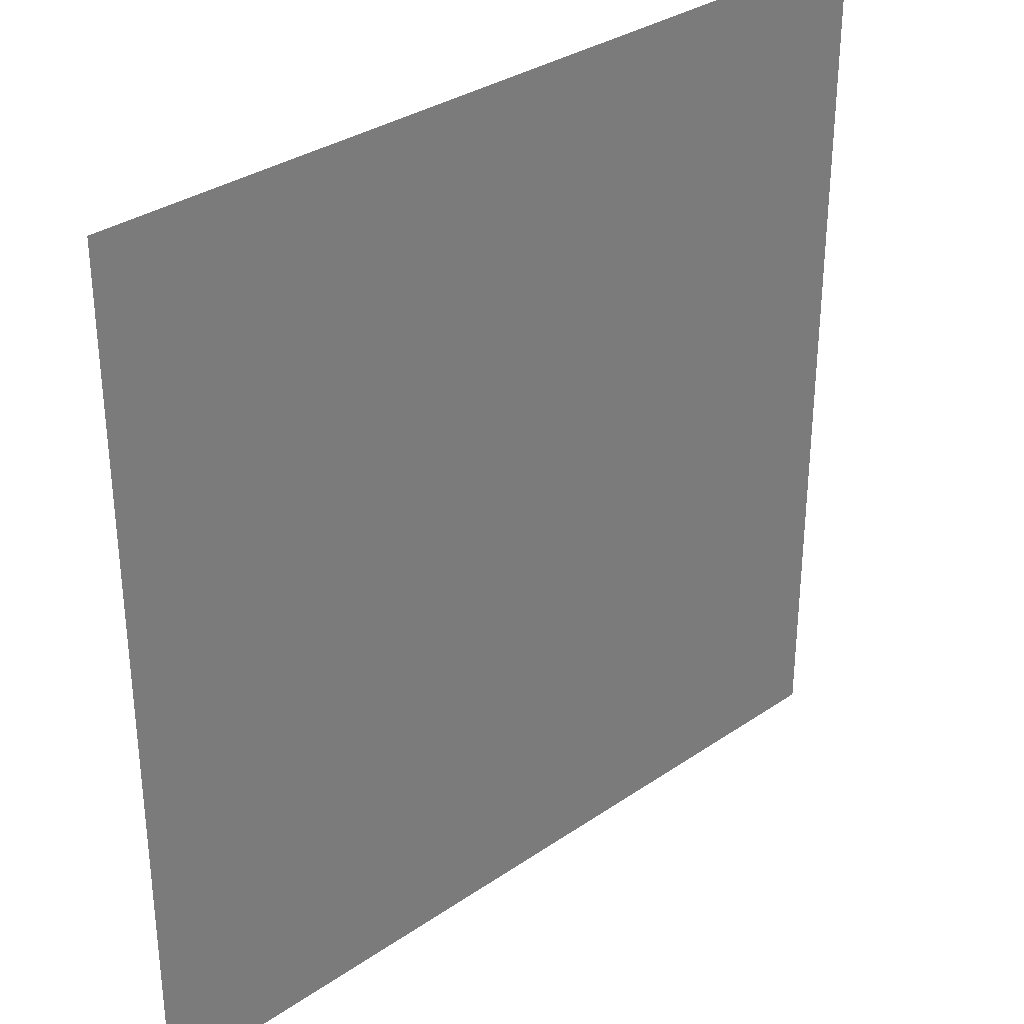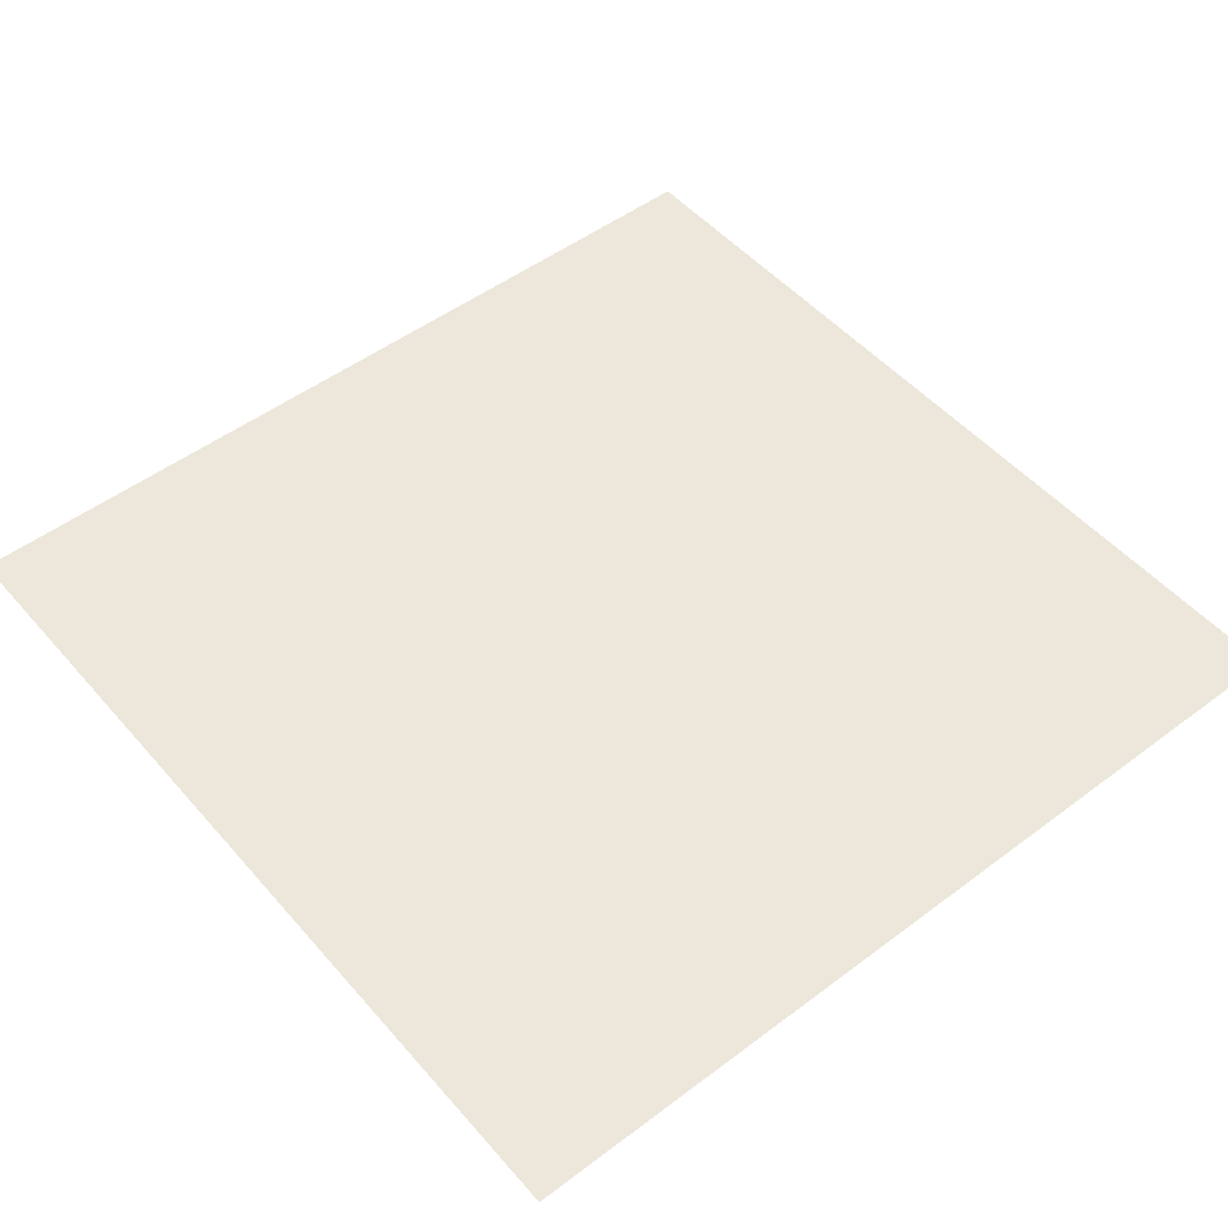
<metadata>
{"format":"obj","ext":"obj","renderer":"f3d","projection":"perspective","resolution":1024,"background":"white","views":[{"elev":32.6,"azim":136.5,"up":"+Y"},{"elev":50.5,"azim":140.6,"up":"+Z"}]}
</metadata>
<code>
v 0 -16 0
v -16 -16 0
v -16 0 0
v 0 0 0
v -16 -16 0
v -32 -16 0
v -32 0 0
v -16 0 0
v -32 -16 0
v -48 -16 0
v -48 0 0
v -32 0 0
v -48 -16 0
v -64 -16 0
v -64 0 0
v -48 0 0
v -64 -16 0
v -80 -16 0
v -80 0 0
v -64 0 0
v -80 -16 0
v -96 -16 0
v -96 0 0
v -80 0 0
v -96 -16 0
v -112 -16 0
v -112 0 0
v -96 0 0
v -112 -16 0
v -128 -16 0
v -128 0 0
v -112 0 0
v -128 -16 0
v -144 -16 0
v -144 0 0
v -128 0 0
v -144 -16 0
v -160 -16 0
v -160 0 0
v -144 0 0
v -160 -16 0
v -176 -16 0
v -176 0 0
v -160 0 0
v -176 -16 0
v -192 -16 0
v -192 0 0
v -176 0 0
v -192 -16 0
v -208 -16 0
v -208 0 0
v -192 0 0
v -208 -16 0
v -224 -16 0
v -224 0 0
v -208 0 0
v -224 -16 0
v -240 -16 0
v -240 0 0
v -224 0 0
v -240 -16 0
v -256 -16 0
v -256 0 0
v -240 0 0
v 0 -32 0
v -16 -32 0
v -16 -16 0
v 0 -16 0
v -16 -32 0
v -32 -32 0
v -32 -16 0
v -16 -16 0
v -32 -32 0
v -48 -32 0
v -48 -16 0
v -32 -16 0
v -48 -32 0
v -64 -32 0
v -64 -16 0
v -48 -16 0
v -64 -32 0
v -80 -32 0
v -80 -16 0
v -64 -16 0
v -80 -32 0
v -96 -32 0
v -96 -16 0
v -80 -16 0
v -96 -32 0
v -112 -32 0
v -112 -16 0
v -96 -16 0
v -112 -32 0
v -128 -32 0
v -128 -16 0
v -112 -16 0
v -128 -32 0
v -144 -32 0
v -144 -16 0
v -128 -16 0
v -144 -32 0
v -160 -32 0
v -160 -16 0
v -144 -16 0
v -160 -32 0
v -176 -32 0
v -176 -16 0
v -160 -16 0
v -176 -32 0
v -192 -32 0
v -192 -16 0
v -176 -16 0
v -192 -32 0
v -208 -32 0
v -208 -16 0
v -192 -16 0
v -208 -32 0
v -224 -32 0
v -224 -16 0
v -208 -16 0
v -224 -32 0
v -240 -32 0
v -240 -16 0
v -224 -16 0
v -240 -32 0
v -256 -32 0
v -256 -16 0
v -240 -16 0
v 0 -48 0
v -16 -48 0
v -16 -32 0
v 0 -32 0
v -16 -48 0
v -32 -48 0
v -32 -32 0
v -16 -32 0
v -32 -48 0
v -48 -48 0
v -48 -32 0
v -32 -32 0
v -48 -48 0
v -64 -48 0
v -64 -32 0
v -48 -32 0
v -64 -48 0
v -80 -48 0
v -80 -32 0
v -64 -32 0
v -80 -48 0
v -96 -48 0
v -96 -32 0
v -80 -32 0
v -96 -48 0
v -112 -48 0
v -112 -32 0
v -96 -32 0
v -112 -48 0
v -128 -48 0
v -128 -32 0
v -112 -32 0
v -128 -48 0
v -144 -48 0
v -144 -32 0
v -128 -32 0
v -144 -48 0
v -160 -48 0
v -160 -32 0
v -144 -32 0
v -160 -48 0
v -176 -48 0
v -176 -32 0
v -160 -32 0
v -176 -48 0
v -192 -48 0
v -192 -32 0
v -176 -32 0
v -192 -48 0
v -208 -48 0
v -208 -32 0
v -192 -32 0
v -208 -48 0
v -224 -48 0
v -224 -32 0
v -208 -32 0
v -224 -48 0
v -240 -48 0
v -240 -32 0
v -224 -32 0
v -240 -48 0
v -256 -48 0
v -256 -32 0
v -240 -32 0
v 0 -64 0
v -16 -64 0
v -16 -48 0
v 0 -48 0
v -16 -64 0
v -32 -64 0
v -32 -48 0
v -16 -48 0
v -32 -64 0
v -48 -64 0
v -48 -48 0
v -32 -48 0
v -48 -64 0
v -64 -64 0
v -64 -48 0
v -48 -48 0
v -64 -64 0
v -80 -64 0
v -80 -48 0
v -64 -48 0
v -80 -64 0
v -96 -64 0
v -96 -48 0
v -80 -48 0
v -96 -64 0
v -112 -64 0
v -112 -48 0
v -96 -48 0
v -112 -64 0
v -128 -64 0
v -128 -48 0
v -112 -48 0
v -128 -64 0
v -144 -64 0
v -144 -48 0
v -128 -48 0
v -144 -64 0
v -160 -64 0
v -160 -48 0
v -144 -48 0
v -160 -64 0
v -176 -64 0
v -176 -48 0
v -160 -48 0
v -176 -64 0
v -192 -64 0
v -192 -48 0
v -176 -48 0
v -192 -64 0
v -208 -64 0
v -208 -48 0
v -192 -48 0
v -208 -64 0
v -224 -64 0
v -224 -48 0
v -208 -48 0
v -224 -64 0
v -240 -64 0
v -240 -48 0
v -224 -48 0
v -240 -64 0
v -256 -64 0
v -256 -48 0
v -240 -48 0
v 0 -80 0
v -16 -80 0
v -16 -64 0
v 0 -64 0
v -16 -80 0
v -32 -80 0
v -32 -64 0
v -16 -64 0
v -32 -80 0
v -48 -80 0
v -48 -64 0
v -32 -64 0
v -48 -80 0
v -64 -80 0
v -64 -64 0
v -48 -64 0
v -64 -80 0
v -80 -80 0
v -80 -64 0
v -64 -64 0
v -80 -80 0
v -96 -80 0
v -96 -64 0
v -80 -64 0
v -96 -80 0
v -112 -80 0
v -112 -64 0
v -96 -64 0
v -112 -80 0
v -128 -80 0
v -128 -64 0
v -112 -64 0
v -128 -80 0
v -144 -80 0
v -144 -64 0
v -128 -64 0
v -144 -80 0
v -160 -80 0
v -160 -64 0
v -144 -64 0
v -160 -80 0
v -176 -80 0
v -176 -64 0
v -160 -64 0
v -176 -80 0
v -192 -80 0
v -192 -64 0
v -176 -64 0
v -192 -80 0
v -208 -80 0
v -208 -64 0
v -192 -64 0
v -208 -80 0
v -224 -80 0
v -224 -64 0
v -208 -64 0
v -224 -80 0
v -240 -80 0
v -240 -64 0
v -224 -64 0
v -240 -80 0
v -256 -80 0
v -256 -64 0
v -240 -64 0
v 0 -96 0
v -16 -96 0
v -16 -80 0
v 0 -80 0
v -16 -96 0
v -32 -96 0
v -32 -80 0
v -16 -80 0
v -32 -96 0
v -48 -96 0
v -48 -80 0
v -32 -80 0
v -48 -96 0
v -64 -96 0
v -64 -80 0
v -48 -80 0
v -64 -96 0
v -80 -96 0
v -80 -80 0
v -64 -80 0
v -80 -96 0
v -96 -96 0
v -96 -80 0
v -80 -80 0
v -96 -96 0
v -112 -96 0
v -112 -80 0
v -96 -80 0
v -112 -96 0
v -128 -96 0
v -128 -80 0
v -112 -80 0
v -128 -96 0
v -144 -96 0
v -144 -80 0
v -128 -80 0
v -144 -96 0
v -160 -96 0
v -160 -80 0
v -144 -80 0
v -160 -96 0
v -176 -96 0
v -176 -80 0
v -160 -80 0
v -176 -96 0
v -192 -96 0
v -192 -80 0
v -176 -80 0
v -192 -96 0
v -208 -96 0
v -208 -80 0
v -192 -80 0
v -208 -96 0
v -224 -96 0
v -224 -80 0
v -208 -80 0
v -224 -96 0
v -240 -96 0
v -240 -80 0
v -224 -80 0
v -240 -96 0
v -256 -96 0
v -256 -80 0
v -240 -80 0
v 0 -112 0
v -16 -112 0
v -16 -96 0
v 0 -96 0
v -16 -112 0
v -32 -112 0
v -32 -96 0
v -16 -96 0
v -32 -112 0
v -48 -112 0
v -48 -96 0
v -32 -96 0
v -48 -112 0
v -64 -112 0
v -64 -96 0
v -48 -96 0
v -64 -112 0
v -80 -112 0
v -80 -96 0
v -64 -96 0
v -80 -112 0
v -96 -112 0
v -96 -96 0
v -80 -96 0
v -96 -112 0
v -112 -112 0
v -112 -96 0
v -96 -96 0
v -112 -112 0
v -128 -112 0
v -128 -96 0
v -112 -96 0
v -128 -112 0
v -144 -112 0
v -144 -96 0
v -128 -96 0
v -144 -112 0
v -160 -112 0
v -160 -96 0
v -144 -96 0
v -160 -112 0
v -176 -112 0
v -176 -96 0
v -160 -96 0
v -176 -112 0
v -192 -112 0
v -192 -96 0
v -176 -96 0
v -192 -112 0
v -208 -112 0
v -208 -96 0
v -192 -96 0
v -208 -112 0
v -224 -112 0
v -224 -96 0
v -208 -96 0
v -224 -112 0
v -240 -112 0
v -240 -96 0
v -224 -96 0
v -240 -112 0
v -256 -112 0
v -256 -96 0
v -240 -96 0
v 0 -128 0
v -16 -128 0
v -16 -112 0
v 0 -112 0
v -16 -128 0
v -32 -128 0
v -32 -112 0
v -16 -112 0
v -32 -128 0
v -48 -128 0
v -48 -112 0
v -32 -112 0
v -48 -128 0
v -64 -128 0
v -64 -112 0
v -48 -112 0
v -64 -128 0
v -80 -128 0
v -80 -112 0
v -64 -112 0
v -80 -128 0
v -96 -128 0
v -96 -112 0
v -80 -112 0
v -96 -128 0
v -112 -128 0
v -112 -112 0
v -96 -112 0
v -112 -128 0
v -128 -128 0
v -128 -112 0
v -112 -112 0
v -128 -128 0
v -144 -128 0
v -144 -112 0
v -128 -112 0
v -144 -128 0
v -160 -128 0
v -160 -112 0
v -144 -112 0
v -160 -128 0
v -176 -128 0
v -176 -112 0
v -160 -112 0
v -176 -128 0
v -192 -128 0
v -192 -112 0
v -176 -112 0
v -192 -128 0
v -208 -128 0
v -208 -112 0
v -192 -112 0
v -208 -128 0
v -224 -128 0
v -224 -112 0
v -208 -112 0
v -224 -128 0
v -240 -128 0
v -240 -112 0
v -224 -112 0
v -240 -128 0
v -256 -128 0
v -256 -112 0
v -240 -112 0
v 0 -144 0
v -16 -144 0
v -16 -128 0
v 0 -128 0
v -16 -144 0
v -32 -144 0
v -32 -128 0
v -16 -128 0
v -32 -144 0
v -48 -144 0
v -48 -128 0
v -32 -128 0
v -48 -144 0
v -64 -144 0
v -64 -128 0
v -48 -128 0
v -64 -144 0
v -80 -144 0
v -80 -128 0
v -64 -128 0
v -80 -144 0
v -96 -144 0
v -96 -128 0
v -80 -128 0
v -96 -144 0
v -112 -144 0
v -112 -128 0
v -96 -128 0
v -112 -144 0
v -128 -144 0
v -128 -128 0
v -112 -128 0
v -128 -144 0
v -144 -144 0
v -144 -128 0
v -128 -128 0
v -144 -144 0
v -160 -144 0
v -160 -128 0
v -144 -128 0
v -160 -144 0
v -176 -144 0
v -176 -128 0
v -160 -128 0
v -176 -144 0
v -192 -144 0
v -192 -128 0
v -176 -128 0
v -192 -144 0
v -208 -144 0
v -208 -128 0
v -192 -128 0
v -208 -144 0
v -224 -144 0
v -224 -128 0
v -208 -128 0
v -224 -144 0
v -240 -144 0
v -240 -128 0
v -224 -128 0
v -240 -144 0
v -256 -144 0
v -256 -128 0
v -240 -128 0
v 0 -160 0
v -16 -160 0
v -16 -144 0
v 0 -144 0
v -16 -160 0
v -32 -160 0
v -32 -144 0
v -16 -144 0
v -32 -160 0
v -48 -160 0
v -48 -144 0
v -32 -144 0
v -48 -160 0
v -64 -160 0
v -64 -144 0
v -48 -144 0
v -64 -160 0
v -80 -160 0
v -80 -144 0
v -64 -144 0
v -80 -160 0
v -96 -160 0
v -96 -144 0
v -80 -144 0
v -96 -160 0
v -112 -160 0
v -112 -144 0
v -96 -144 0
v -112 -160 0
v -128 -160 0
v -128 -144 0
v -112 -144 0
v -128 -160 0
v -144 -160 0
v -144 -144 0
v -128 -144 0
v -144 -160 0
v -160 -160 0
v -160 -144 0
v -144 -144 0
v -160 -160 0
v -176 -160 0
v -176 -144 0
v -160 -144 0
v -176 -160 0
v -192 -160 0
v -192 -144 0
v -176 -144 0
v -192 -160 0
v -208 -160 0
v -208 -144 0
v -192 -144 0
v -208 -160 0
v -224 -160 0
v -224 -144 0
v -208 -144 0
v -224 -160 0
v -240 -160 0
v -240 -144 0
v -224 -144 0
v -240 -160 0
v -256 -160 0
v -256 -144 0
v -240 -144 0
v 0 -176 0
v -16 -176 0
v -16 -160 0
v 0 -160 0
v -16 -176 0
v -32 -176 0
v -32 -160 0
v -16 -160 0
v -32 -176 0
v -48 -176 0
v -48 -160 0
v -32 -160 0
v -48 -176 0
v -64 -176 0
v -64 -160 0
v -48 -160 0
v -64 -176 0
v -80 -176 0
v -80 -160 0
v -64 -160 0
v -80 -176 0
v -96 -176 0
v -96 -160 0
v -80 -160 0
v -96 -176 0
v -112 -176 0
v -112 -160 0
v -96 -160 0
v -112 -176 0
v -128 -176 0
v -128 -160 0
v -112 -160 0
v -128 -176 0
v -144 -176 0
v -144 -160 0
v -128 -160 0
v -144 -176 0
v -160 -176 0
v -160 -160 0
v -144 -160 0
v -160 -176 0
v -176 -176 0
v -176 -160 0
v -160 -160 0
v -176 -176 0
v -192 -176 0
v -192 -160 0
v -176 -160 0
v -192 -176 0
v -208 -176 0
v -208 -160 0
v -192 -160 0
v -208 -176 0
v -224 -176 0
v -224 -160 0
v -208 -160 0
v -224 -176 0
v -240 -176 0
v -240 -160 0
v -224 -160 0
v -240 -176 0
v -256 -176 0
v -256 -160 0
v -240 -160 0
v 0 -192 0
v -16 -192 0
v -16 -176 0
v 0 -176 0
v -16 -192 0
v -32 -192 0
v -32 -176 0
v -16 -176 0
v -32 -192 0
v -48 -192 0
v -48 -176 0
v -32 -176 0
v -48 -192 0
v -64 -192 0
v -64 -176 0
v -48 -176 0
v -64 -192 0
v -80 -192 0
v -80 -176 0
v -64 -176 0
v -80 -192 0
v -96 -192 0
v -96 -176 0
v -80 -176 0
v -96 -192 0
v -112 -192 0
v -112 -176 0
v -96 -176 0
v -112 -192 0
v -128 -192 0
v -128 -176 0
v -112 -176 0
v -128 -192 0
v -144 -192 0
v -144 -176 0
v -128 -176 0
v -144 -192 0
v -160 -192 0
v -160 -176 0
v -144 -176 0
v -160 -192 0
v -176 -192 0
v -176 -176 0
v -160 -176 0
v -176 -192 0
v -192 -192 0
v -192 -176 0
v -176 -176 0
v -192 -192 0
v -208 -192 0
v -208 -176 0
v -192 -176 0
v -208 -192 0
v -224 -192 0
v -224 -176 0
v -208 -176 0
v -224 -192 0
v -240 -192 0
v -240 -176 0
v -224 -176 0
v -240 -192 0
v -256 -192 0
v -256 -176 0
v -240 -176 0
v 0 -208 0
v -16 -208 0
v -16 -192 0
v 0 -192 0
v -16 -208 0
v -32 -208 0
v -32 -192 0
v -16 -192 0
v -32 -208 0
v -48 -208 0
v -48 -192 0
v -32 -192 0
v -48 -208 0
v -64 -208 0
v -64 -192 0
v -48 -192 0
v -64 -208 0
v -80 -208 0
v -80 -192 0
v -64 -192 0
v -80 -208 0
v -96 -208 0
v -96 -192 0
v -80 -192 0
v -96 -208 0
v -112 -208 0
v -112 -192 0
v -96 -192 0
v -112 -208 0
v -128 -208 0
v -128 -192 0
v -112 -192 0
v -128 -208 0
v -144 -208 0
v -144 -192 0
v -128 -192 0
v -144 -208 0
v -160 -208 0
v -160 -192 0
v -144 -192 0
v -160 -208 0
v -176 -208 0
v -176 -192 0
v -160 -192 0
v -176 -208 0
v -192 -208 0
v -192 -192 0
v -176 -192 0
v -192 -208 0
v -208 -208 0
v -208 -192 0
v -192 -192 0
v -208 -208 0
v -224 -208 0
v -224 -192 0
v -208 -192 0
v -224 -208 0
v -240 -208 0
v -240 -192 0
v -224 -192 0
v -240 -208 0
v -256 -208 0
v -256 -192 0
v -240 -192 0
v 0 -224 0
v -16 -224 0
v -16 -208 0
v 0 -208 0
v -16 -224 0
v -32 -224 0
v -32 -208 0
v -16 -208 0
v -32 -224 0
v -48 -224 0
v -48 -208 0
v -32 -208 0
v -48 -224 0
v -64 -224 0
v -64 -208 0
v -48 -208 0
v -64 -224 0
v -80 -224 0
v -80 -208 0
v -64 -208 0
v -80 -224 0
v -96 -224 0
v -96 -208 0
v -80 -208 0
v -96 -224 0
v -112 -224 0
v -112 -208 0
v -96 -208 0
v -112 -224 0
v -128 -224 0
v -128 -208 0
v -112 -208 0
v -128 -224 0
v -144 -224 0
v -144 -208 0
v -128 -208 0
v -144 -224 0
v -160 -224 0
v -160 -208 0
v -144 -208 0
v -160 -224 0
v -176 -224 0
v -176 -208 0
v -160 -208 0
v -176 -224 0
v -192 -224 0
v -192 -208 0
v -176 -208 0
v -192 -224 0
v -208 -224 0
v -208 -208 0
v -192 -208 0
v -208 -224 0
v -224 -224 0
v -224 -208 0
v -208 -208 0
v -224 -224 0
v -240 -224 0
v -240 -208 0
v -224 -208 0
v -240 -224 0
v -256 -224 0
v -256 -208 0
v -240 -208 0
v 0 -240 0
v -16 -240 0
v -16 -224 0
v 0 -224 0
v -16 -240 0
v -32 -240 0
v -32 -224 0
v -16 -224 0
v -32 -240 0
v -48 -240 0
v -48 -224 0
v -32 -224 0
v -48 -240 0
v -64 -240 0
v -64 -224 0
v -48 -224 0
v -64 -240 0
v -80 -240 0
v -80 -224 0
v -64 -224 0
v -80 -240 0
v -96 -240 0
v -96 -224 0
v -80 -224 0
v -96 -240 0
v -112 -240 0
v -112 -224 0
v -96 -224 0
v -112 -240 0
v -128 -240 0
v -128 -224 0
v -112 -224 0
v -128 -240 0
v -144 -240 0
v -144 -224 0
v -128 -224 0
v -144 -240 0
v -160 -240 0
v -160 -224 0
v -144 -224 0
v -160 -240 0
v -176 -240 0
v -176 -224 0
v -160 -224 0
v -176 -240 0
v -192 -240 0
v -192 -224 0
v -176 -224 0
v -192 -240 0
v -208 -240 0
v -208 -224 0
v -192 -224 0
v -208 -240 0
v -224 -240 0
v -224 -224 0
v -208 -224 0
v -224 -240 0
v -240 -240 0
v -240 -224 0
v -224 -224 0
v -240 -240 0
v -256 -240 0
v -256 -224 0
v -240 -224 0
v 0 -256 0
v -16 -256 0
v -16 -240 0
v 0 -240 0
v -16 -256 0
v -32 -256 0
v -32 -240 0
v -16 -240 0
v -32 -256 0
v -48 -256 0
v -48 -240 0
v -32 -240 0
v -48 -256 0
v -64 -256 0
v -64 -240 0
v -48 -240 0
v -64 -256 0
v -80 -256 0
v -80 -240 0
v -64 -240 0
v -80 -256 0
v -96 -256 0
v -96 -240 0
v -80 -240 0
v -96 -256 0
v -112 -256 0
v -112 -240 0
v -96 -240 0
v -112 -256 0
v -128 -256 0
v -128 -240 0
v -112 -240 0
v -128 -256 0
v -144 -256 0
v -144 -240 0
v -128 -240 0
v -144 -256 0
v -160 -256 0
v -160 -240 0
v -144 -240 0
v -160 -256 0
v -176 -256 0
v -176 -240 0
v -160 -240 0
v -176 -256 0
v -192 -256 0
v -192 -240 0
v -176 -240 0
v -192 -256 0
v -208 -256 0
v -208 -240 0
v -192 -240 0
v -208 -256 0
v -224 -256 0
v -224 -240 0
v -208 -240 0
v -224 -256 0
v -240 -256 0
v -240 -240 0
v -224 -240 0
v -240 -256 0
v -256 -256 0
v -256 -240 0
v -240 -240 0
g TitleIntro_mesh_0032
f 1 2 3 4
f 5 6 7 8
f 9 10 11 12
f 13 14 15 16
f 17 18 19 20
f 21 22 23 24
f 25 26 27 28
f 29 30 31 32
f 33 34 35 36
f 37 38 39 40
f 41 42 43 44
f 45 46 47 48
f 49 50 51 52
f 53 54 55 56
f 57 58 59 60
f 61 62 63 64
f 65 66 67 68
f 69 70 71 72
f 73 74 75 76
f 77 78 79 80
f 81 82 83 84
f 85 86 87 88
f 89 90 91 92
f 93 94 95 96
f 97 98 99 100
f 101 102 103 104
f 105 106 107 108
f 109 110 111 112
f 113 114 115 116
f 117 118 119 120
f 121 122 123 124
f 125 126 127 128
f 129 130 131 132
f 133 134 135 136
f 137 138 139 140
f 141 142 143 144
f 145 146 147 148
f 149 150 151 152
f 153 154 155 156
f 157 158 159 160
f 161 162 163 164
f 165 166 167 168
f 169 170 171 172
f 173 174 175 176
f 177 178 179 180
f 181 182 183 184
f 185 186 187 188
f 189 190 191 192
f 193 194 195 196
f 197 198 199 200
f 201 202 203 204
f 205 206 207 208
f 209 210 211 212
f 213 214 215 216
f 217 218 219 220
f 221 222 223 224
f 225 226 227 228
f 229 230 231 232
f 233 234 235 236
f 237 238 239 240
f 241 242 243 244
f 245 246 247 248
f 249 250 251 252
f 253 254 255 256
f 257 258 259 260
f 261 262 263 264
f 265 266 267 268
f 269 270 271 272
f 273 274 275 276
f 277 278 279 280
f 281 282 283 284
f 285 286 287 288
f 289 290 291 292
f 293 294 295 296
f 297 298 299 300
f 301 302 303 304
f 305 306 307 308
f 309 310 311 312
f 313 314 315 316
f 317 318 319 320
f 321 322 323 324
f 325 326 327 328
f 329 330 331 332
f 333 334 335 336
f 337 338 339 340
f 341 342 343 344
f 345 346 347 348
f 349 350 351 352
f 353 354 355 356
f 357 358 359 360
f 361 362 363 364
f 365 366 367 368
f 369 370 371 372
f 373 374 375 376
f 377 378 379 380
f 381 382 383 384
f 385 386 387 388
f 389 390 391 392
f 393 394 395 396
f 397 398 399 400
f 401 402 403 404
f 405 406 407 408
f 409 410 411 412
f 413 414 415 416
f 417 418 419 420
f 421 422 423 424
f 425 426 427 428
f 429 430 431 432
f 433 434 435 436
f 437 438 439 440
f 441 442 443 444
f 445 446 447 448
f 449 450 451 452
f 453 454 455 456
f 457 458 459 460
f 461 462 463 464
f 465 466 467 468
f 469 470 471 472
f 473 474 475 476
f 477 478 479 480
f 481 482 483 484
f 485 486 487 488
f 489 490 491 492
f 493 494 495 496
f 497 498 499 500
f 501 502 503 504
f 505 506 507 508
f 509 510 511 512
f 513 514 515 516
f 517 518 519 520
f 521 522 523 524
f 525 526 527 528
f 529 530 531 532
f 533 534 535 536
f 537 538 539 540
f 541 542 543 544
f 545 546 547 548
f 549 550 551 552
f 553 554 555 556
f 557 558 559 560
f 561 562 563 564
f 565 566 567 568
f 569 570 571 572
f 573 574 575 576
f 577 578 579 580
f 581 582 583 584
f 585 586 587 588
f 589 590 591 592
f 593 594 595 596
f 597 598 599 600
f 601 602 603 604
f 605 606 607 608
f 609 610 611 612
f 613 614 615 616
f 617 618 619 620
f 621 622 623 624
f 625 626 627 628
f 629 630 631 632
f 633 634 635 636
f 637 638 639 640
f 641 642 643 644
f 645 646 647 648
f 649 650 651 652
f 653 654 655 656
f 657 658 659 660
f 661 662 663 664
f 665 666 667 668
f 669 670 671 672
f 673 674 675 676
f 677 678 679 680
f 681 682 683 684
f 685 686 687 688
f 689 690 691 692
f 693 694 695 696
f 697 698 699 700
f 701 702 703 704
f 705 706 707 708
f 709 710 711 712
f 713 714 715 716
f 717 718 719 720
f 721 722 723 724
f 725 726 727 728
f 729 730 731 732
f 733 734 735 736
f 737 738 739 740
f 741 742 743 744
f 745 746 747 748
f 749 750 751 752
f 753 754 755 756
f 757 758 759 760
f 761 762 763 764
f 765 766 767 768
f 769 770 771 772
f 773 774 775 776
f 777 778 779 780
f 781 782 783 784
f 785 786 787 788
f 789 790 791 792
f 793 794 795 796
f 797 798 799 800
f 801 802 803 804
f 805 806 807 808
f 809 810 811 812
f 813 814 815 816
f 817 818 819 820
f 821 822 823 824
f 825 826 827 828
f 829 830 831 832
f 833 834 835 836
f 837 838 839 840
f 841 842 843 844
f 845 846 847 848
f 849 850 851 852
f 853 854 855 856
f 857 858 859 860
f 861 862 863 864
f 865 866 867 868
f 869 870 871 872
f 873 874 875 876
f 877 878 879 880
f 881 882 883 884
f 885 886 887 888
f 889 890 891 892
f 893 894 895 896
f 897 898 899 900
f 901 902 903 904
f 905 906 907 908
f 909 910 911 912
f 913 914 915 916
f 917 918 919 920
f 921 922 923 924
f 925 926 927 928
f 929 930 931 932
f 933 934 935 936
f 937 938 939 940
f 941 942 943 944
f 945 946 947 948
f 949 950 951 952
f 953 954 955 956
f 957 958 959 960
f 961 962 963 964
f 965 966 967 968
f 969 970 971 972
f 973 974 975 976
f 977 978 979 980
f 981 982 983 984
f 985 986 987 988
f 989 990 991 992
f 993 994 995 996
f 997 998 999 1000
f 1001 1002 1003 1004
f 1005 1006 1007 1008
f 1009 1010 1011 1012
f 1013 1014 1015 1016
f 1017 1018 1019 1020
f 1021 1022 1023 1024

</code>
